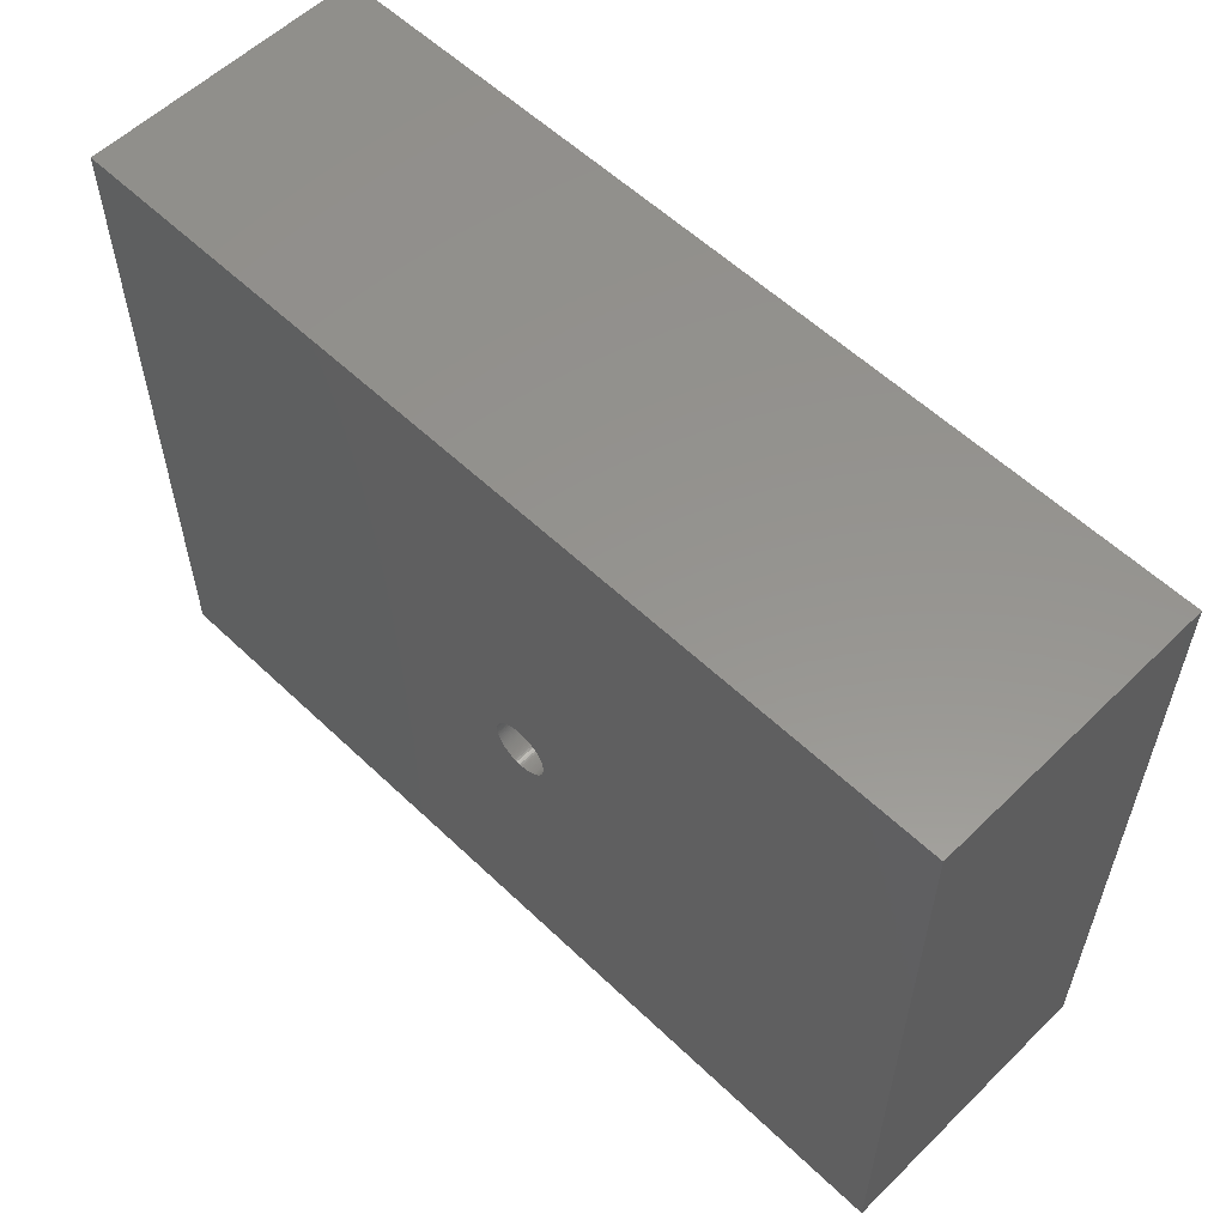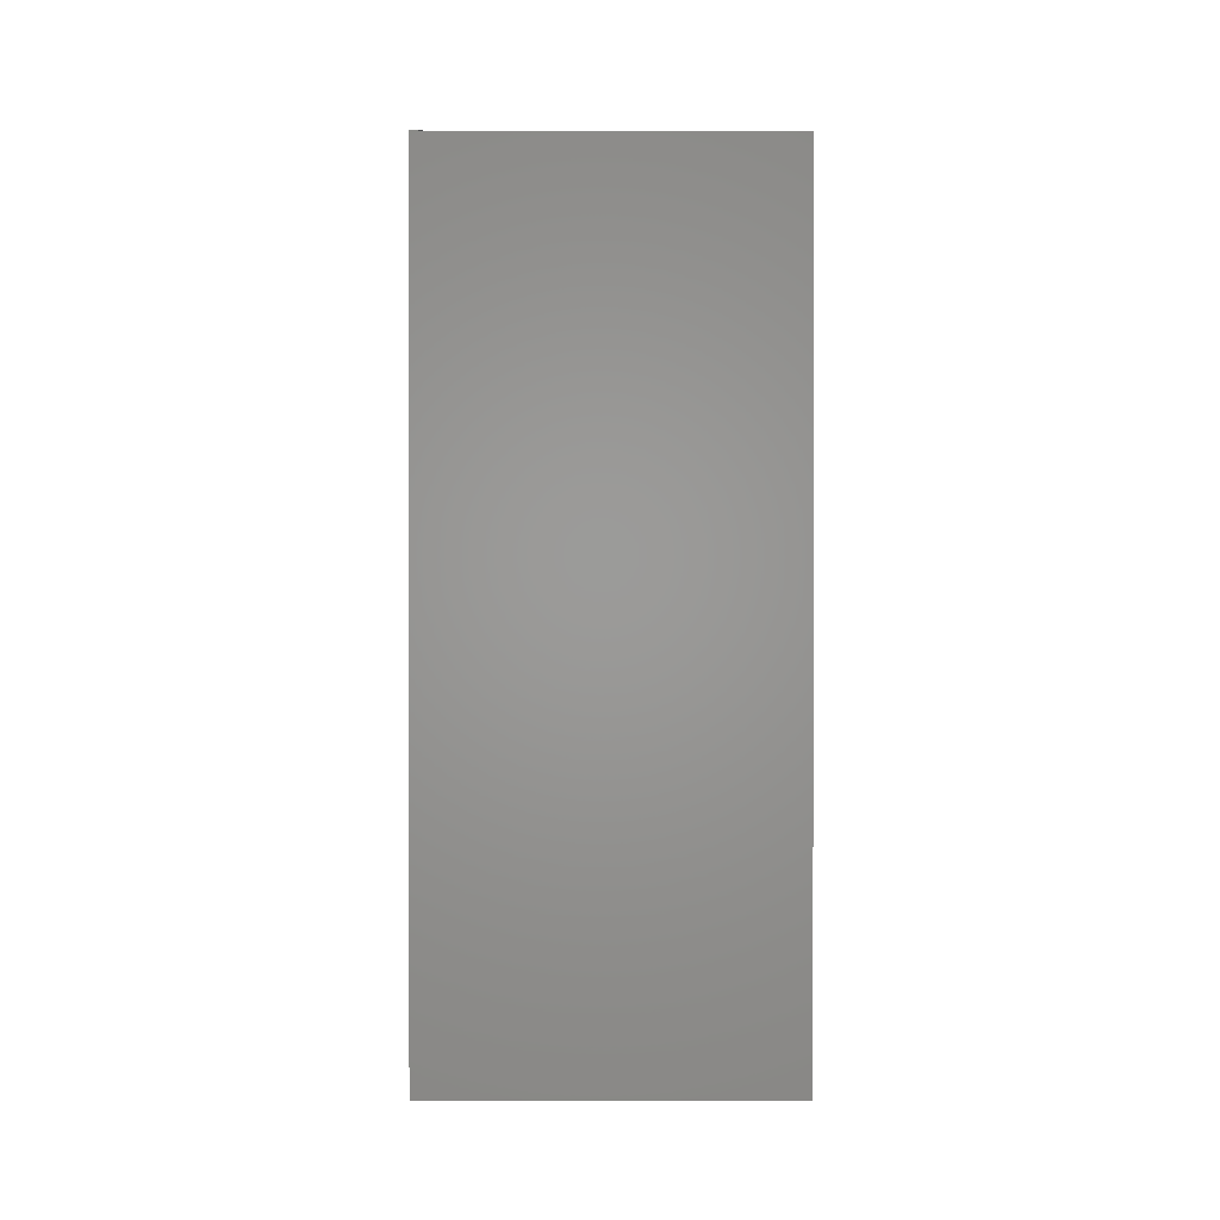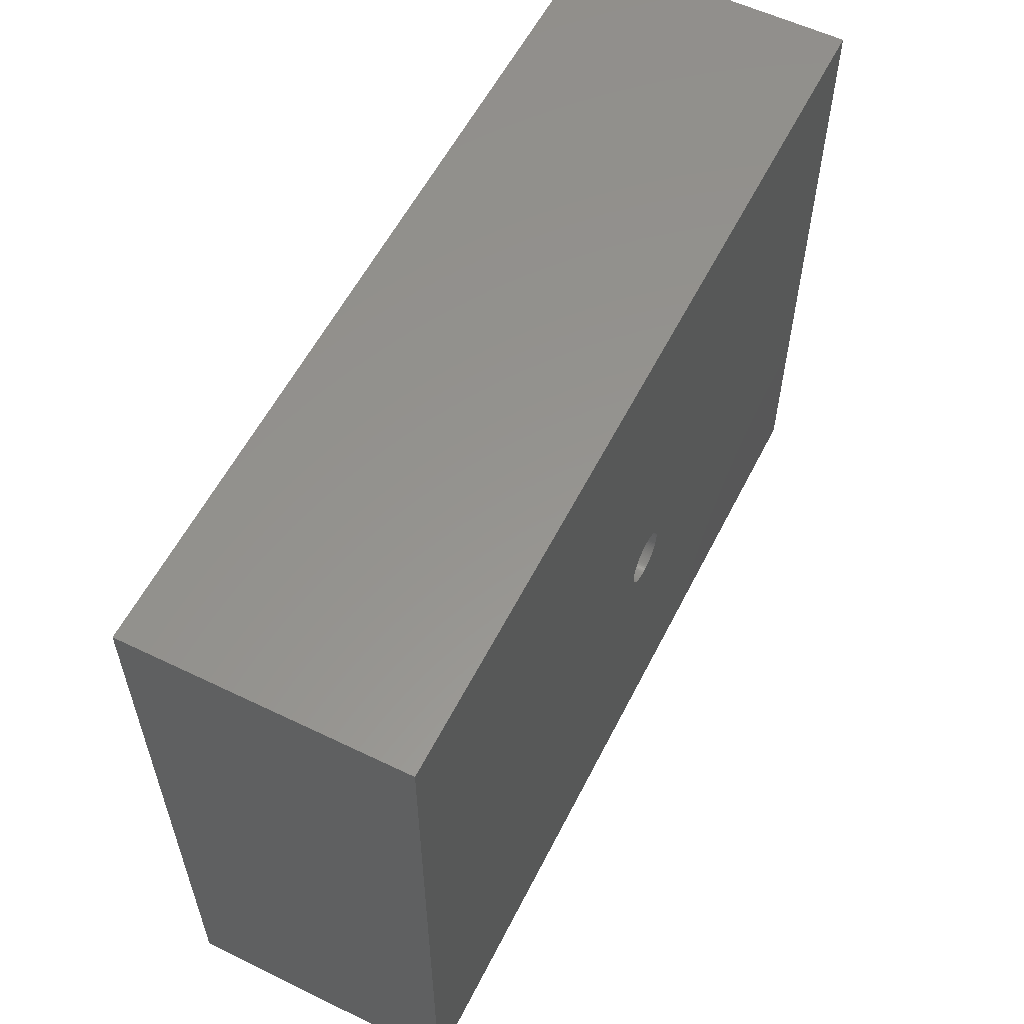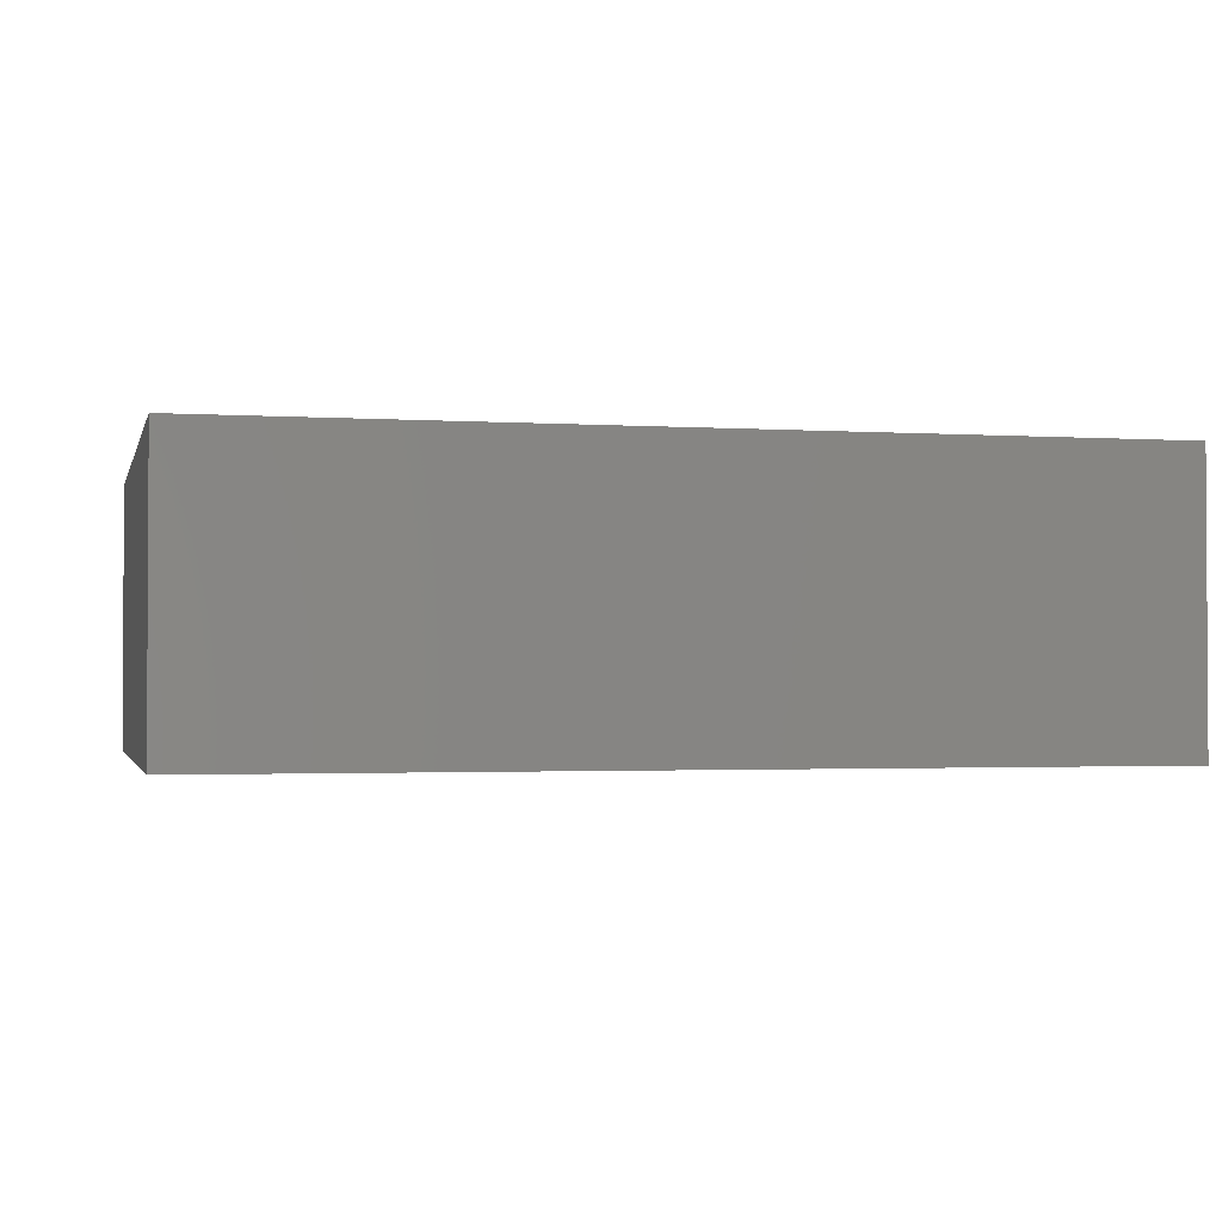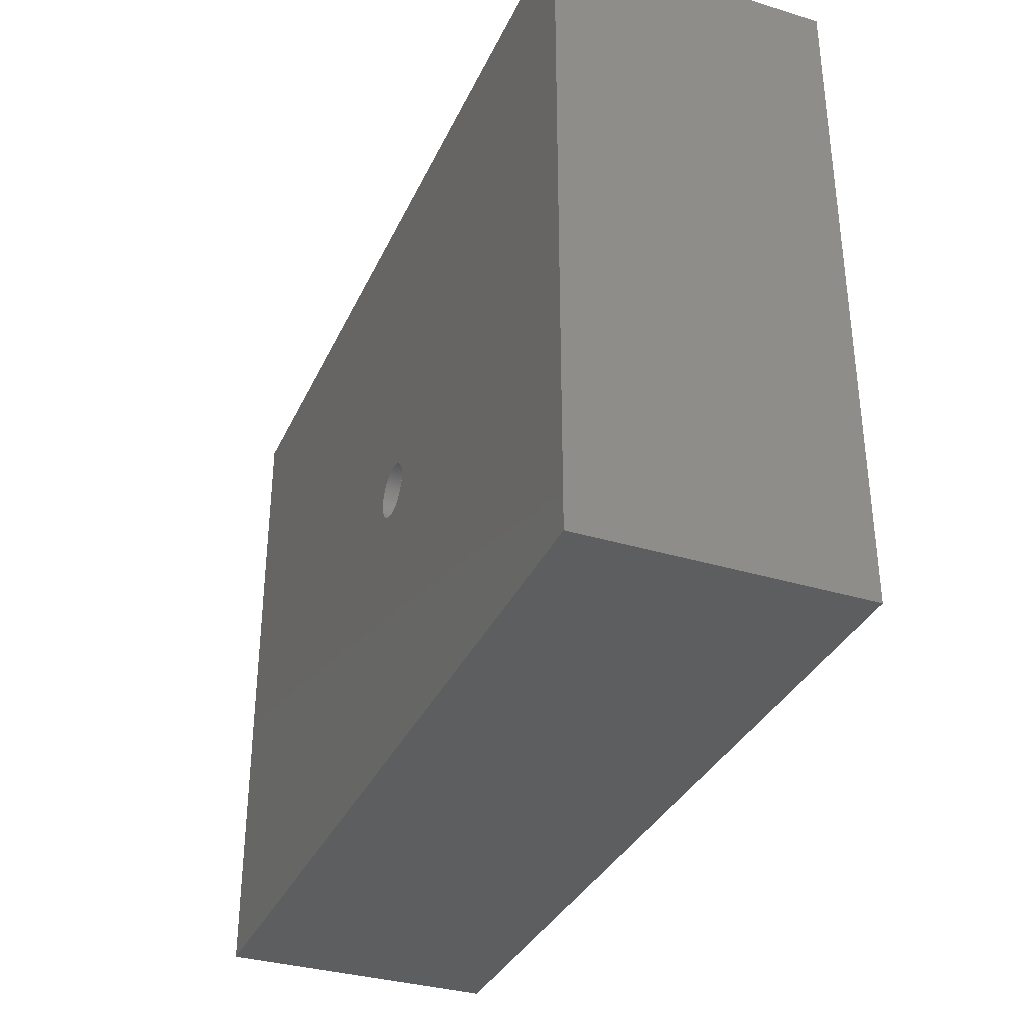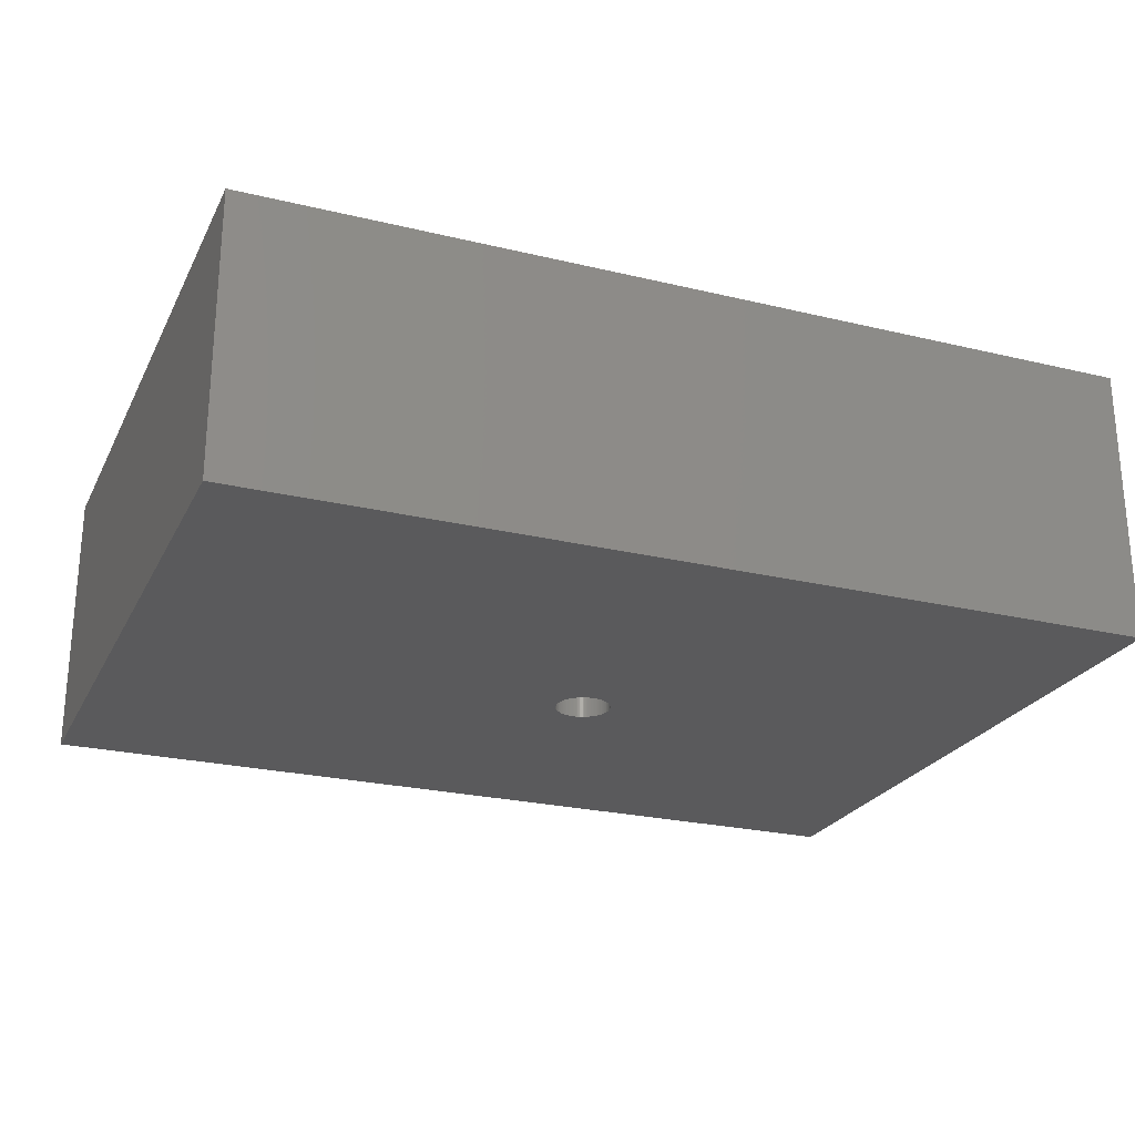
<metadata>
{"format":"stl","ext":"stl","renderer":"f3d","projection":"perspective","resolution":1024,"background":"white","views":[{"elev":57.1,"azim":-135.3,"up":"+Y"},{"elev":0.6,"azim":-90.1,"up":"+Y"},{"elev":57.3,"azim":116.7,"up":"+Y"},{"elev":-1.8,"azim":166.6,"up":"+Z"},{"elev":-34.3,"azim":-112.2,"up":"+Y"},{"elev":-24.4,"azim":158.4,"up":"+Z"}]}
</metadata>
<code>
# stl→obj: 224 verts, 448 faces
v 1 1 4
v 1 11 1
v 1 11 4
v 1 1 1
v 15 1 1
v 15 11 4
v 15 11 1
v 15 1 4
v 7.999 5.531 1
v 8 5.5 1
v 7.996 5.563 1
v 7.991 5.594 1
v 7.984 5.624 1
v 7.976 5.655 1
v 7.965 5.684 1
v 7.952 5.713 1
v 7.938 5.741 1
v 7.922 5.768 1
v 7.905 5.794 1
v 7.885 5.819 1
v 7.864 5.842 1
v 7.842 5.864 1
v 7.819 5.885 1
v 7.794 5.905 1
v 7.768 5.922 1
v 7.741 5.938 1
v 7.713 5.952 1
v 7.684 5.965 1
v 7.655 5.976 1
v 7.624 5.984 1
v 7.594 5.991 1
v 7.563 5.996 1
v 7.531 5.999 1
v 7.5 6 1
v 7.469 5.999 1
v 7.437 5.996 1
v 7.406 5.991 1
v 7.376 5.984 1
v 7.345 5.976 1
v 7.316 5.965 1
v 7.287 5.952 1
v 7.259 5.938 1
v 7.001 5.531 1
v 7.004 5.563 1
v 7.009 5.594 1
v 7.016 5.624 1
v 7.024 5.655 1
v 7.035 5.684 1
v 7.048 5.713 1
v 7.062 5.741 1
v 7.078 5.768 1
v 7.095 5.794 1
v 7.115 5.819 1
v 7.136 5.842 1
v 7.158 5.864 1
v 7.181 5.885 1
v 7.206 5.905 1
v 7.232 5.922 1
v 7.999 5.469 1
v 7.996 5.437 1
v 7.991 5.406 1
v 7.984 5.376 1
v 7.976 5.345 1
v 7.965 5.316 1
v 7.952 5.287 1
v 7.938 5.259 1
v 7.922 5.232 1
v 7.905 5.206 1
v 7.885 5.181 1
v 7.864 5.158 1
v 7.842 5.136 1
v 7.819 5.115 1
v 7.794 5.095 1
v 7.768 5.078 1
v 7.741 5.062 1
v 7.713 5.048 1
v 7.684 5.035 1
v 7.655 5.024 1
v 7.624 5.016 1
v 7.594 5.009 1
v 7.563 5.004 1
v 7.531 5.001 1
v 7.5 5 1
v 7.469 5.001 1
v 7.437 5.004 1
v 7.406 5.009 1
v 7.376 5.016 1
v 7.345 5.024 1
v 7.316 5.035 1
v 7.287 5.048 1
v 7.259 5.062 1
v 7 5.5 1
v 7.001 5.469 1
v 7.004 5.437 1
v 7.009 5.406 1
v 7.016 5.376 1
v 7.024 5.345 1
v 7.035 5.316 1
v 7.048 5.287 1
v 7.062 5.259 1
v 7.078 5.232 1
v 7.095 5.206 1
v 7.115 5.181 1
v 7.136 5.158 1
v 7.232 5.078 1
v 7.206 5.095 1
v 7.181 5.115 1
v 7.158 5.136 1
v 7.991 5.594 0
v 7.984 5.624 0
v 7.864 5.842 0
v 7.842 5.864 0
v 7.158 5.864 0
v 7.136 5.842 0
v 7.287 5.952 0
v 7.316 5.965 0
v 7.976 5.655 0
v 7.5 6 0
v 7.531 5.999 0
v 7.713 5.952 0
v 7.741 5.938 0
v 7.078 5.768 0
v 7.062 5.741 0
v 7.095 5.794 0
v 7.001 5.531 0
v 7 5.5 0
v 7.922 5.232 0
v 7.938 5.259 0
v 7.655 5.024 0
v 7.624 5.016 0
v 7.842 5.136 0
v 7.864 5.158 0
v 7.999 5.469 0
v 8 5.5 0
v 7.345 5.024 0
v 7.316 5.035 0
v 7.259 5.062 0
v 7.232 5.078 0
v 7.078 5.232 0
v 7.095 5.206 0
v 7.965 5.684 0
v 7.952 5.713 0
v 7.938 5.741 0
v 7.885 5.819 0
v 7.594 5.991 0
v 7.624 5.984 0
v 7.563 5.996 0
v 7.794 5.905 0
v 7.819 5.885 0
v 7.768 5.922 0
v 7.016 5.624 0
v 7.009 5.594 0
v 7.004 5.563 0
v 7.206 5.905 0
v 7.232 5.922 0
v 7.259 5.938 0
v 7.181 5.885 0
v 7.406 5.991 0
v 7.437 5.996 0
v 7.345 5.976 0
v 7.376 5.984 0
v 7.984 5.376 0
v 7.991 5.406 0
v 7.594 5.009 0
v 7.741 5.062 0
v 7.713 5.048 0
v 7.905 5.206 0
v 7.5 5 0
v 7.469 5.001 0
v 7.206 5.095 0
v 7.048 5.287 0
v 7.062 5.259 0
v 7.035 5.316 0
v 7.999 5.531 0
v 7.996 5.563 0
v 7.905 5.794 0
v 7.922 5.768 0
v 7.469 5.999 0
v 7.655 5.976 0
v 7.684 5.965 0
v 7.115 5.819 0
v 7.048 5.713 0
v 7.035 5.684 0
v 7.024 5.655 0
v 7.563 5.004 0
v 7.531 5.001 0
v 7.684 5.035 0
v 7.819 5.115 0
v 7.794 5.095 0
v 7.768 5.078 0
v 7.885 5.181 0
v 7.952 5.287 0
v 7.965 5.316 0
v 7.976 5.345 0
v 7.996 5.437 0
v 7.181 5.115 0
v 7.158 5.136 0
v 7.287 5.048 0
v 7.406 5.009 0
v 7.376 5.016 0
v 7.437 5.004 0
v 7.115 5.181 0
v 7.136 5.158 0
v 7.009 5.406 0
v 7.016 5.376 0
v 7.001 5.469 0
v 7.004 5.437 0
v 7.024 5.345 0
v 0.5 0.5 5
v 0.5 11.5 4
v 0.5 11.5 5
v 0.5 0.5 4
v 15.5 0.5 4
v 15.5 11.5 5
v 15.5 11.5 4
v 15.5 0.5 5
v 0 0 0
v 0 12 5
v 0 12 0
v 0 0 5
v 16 12 5
v 16 0 5
v 16 12 0
v 16 0 0
f 1 2 3
f 2 1 4
f 5 6 7
f 6 5 8
f 2 6 3
f 6 2 7
f 9 5 7
f 5 9 10
f 7 11 9
f 7 12 11
f 7 13 12
f 7 14 13
f 7 15 14
f 7 16 15
f 7 17 16
f 7 18 17
f 7 19 18
f 7 20 19
f 7 21 20
f 7 22 21
f 7 23 22
f 7 24 23
f 7 25 24
f 7 26 25
f 7 27 26
f 7 28 27
f 7 29 28
f 7 30 29
f 7 31 30
f 7 32 31
f 7 33 32
f 2 33 7
f 33 2 34
f 34 2 35
f 35 2 36
f 36 2 37
f 37 2 38
f 38 2 39
f 39 2 40
f 40 2 41
f 41 2 42
f 4 43 2
f 44 2 43
f 45 2 44
f 46 2 45
f 47 2 46
f 48 2 47
f 49 2 48
f 50 2 49
f 51 2 50
f 52 2 51
f 53 2 52
f 54 2 53
f 55 2 54
f 56 2 55
f 57 2 56
f 58 2 57
f 42 2 58
f 59 5 10
f 60 5 59
f 61 5 60
f 62 5 61
f 63 5 62
f 64 5 63
f 65 5 64
f 66 5 65
f 67 5 66
f 68 5 67
f 69 5 68
f 70 5 69
f 71 5 70
f 72 5 71
f 73 5 72
f 74 5 73
f 75 5 74
f 76 5 75
f 77 5 76
f 78 5 77
f 79 5 78
f 80 5 79
f 81 5 80
f 82 5 81
f 4 82 83
f 4 83 84
f 4 84 85
f 4 85 86
f 4 86 87
f 4 87 88
f 4 88 89
f 4 89 90
f 4 90 91
f 43 4 92
f 92 4 93
f 93 4 94
f 94 4 95
f 95 4 96
f 96 4 97
f 97 4 98
f 98 4 99
f 99 4 100
f 100 4 101
f 101 4 102
f 102 4 103
f 103 4 104
f 82 4 5
f 105 4 91
f 106 4 105
f 107 4 106
f 108 4 107
f 104 4 108
f 5 1 8
f 1 5 4
f 109 13 110
f 13 109 12
f 111 22 112
f 22 111 21
f 54 113 55
f 113 54 114
f 115 40 41
f 40 115 116
f 110 14 117
f 14 110 13
f 118 33 34
f 33 118 119
f 120 26 27
f 26 120 121
f 50 122 51
f 122 50 123
f 51 124 52
f 124 51 122
f 92 125 43
f 125 92 126
f 127 66 128
f 66 127 67
f 129 79 78
f 79 129 130
f 131 70 132
f 70 131 71
f 133 10 134
f 10 133 59
f 135 89 88
f 89 135 136
f 137 105 91
f 105 137 138
f 102 139 101
f 139 102 140
f 141 16 142
f 16 141 15
f 142 17 143
f 17 142 16
f 144 21 111
f 21 144 20
f 145 30 31
f 30 145 146
f 119 32 33
f 32 119 147
f 148 23 24
f 23 148 149
f 121 25 26
f 25 121 150
f 150 24 25
f 24 150 148
f 45 151 46
f 151 45 152
f 43 153 44
f 153 43 125
f 154 58 57
f 58 154 155
f 156 41 42
f 41 156 115
f 113 56 55
f 56 113 157
f 158 36 37
f 36 158 159
f 116 39 40
f 39 116 160
f 161 37 38
f 37 161 158
f 162 61 163
f 61 162 62
f 130 80 79
f 80 130 164
f 165 76 75
f 76 165 166
f 167 67 127
f 67 167 68
f 168 84 83
f 84 168 169
f 138 106 105
f 106 138 170
f 100 171 99
f 171 100 172
f 99 173 98
f 173 99 171
f 174 11 175
f 11 174 9
f 175 12 109
f 12 175 11
f 117 15 141
f 15 117 14
f 176 20 144
f 20 176 19
f 143 18 177
f 18 143 17
f 177 19 176
f 19 177 18
f 178 34 35
f 34 178 118
f 179 28 29
f 28 179 180
f 146 29 30
f 29 146 179
f 147 31 32
f 31 147 145
f 180 27 28
f 27 180 120
f 149 22 23
f 22 149 112
f 53 114 54
f 114 53 181
f 52 181 53
f 181 52 124
f 48 182 49
f 182 48 183
f 49 123 50
f 123 49 182
f 47 183 48
f 183 47 184
f 46 184 47
f 184 46 151
f 44 152 45
f 152 44 153
f 155 42 58
f 42 155 156
f 157 57 56
f 57 157 154
f 160 38 39
f 38 160 161
f 159 35 36
f 35 159 178
f 134 9 174
f 9 134 10
f 185 82 81
f 82 185 186
f 166 77 76
f 77 166 187
f 188 73 72
f 73 188 189
f 190 75 74
f 75 190 165
f 189 74 73
f 74 189 190
f 132 69 191
f 69 132 70
f 128 65 192
f 65 128 66
f 193 63 194
f 63 193 64
f 163 60 195
f 60 163 61
f 186 83 82
f 83 186 168
f 196 108 107
f 108 196 197
f 136 90 89
f 90 136 198
f 199 87 86
f 87 199 200
f 201 86 85
f 86 201 199
f 198 91 90
f 91 198 137
f 103 140 102
f 140 103 202
f 108 203 104
f 203 108 197
f 101 172 100
f 172 101 139
f 96 204 95
f 204 96 205
f 94 206 93
f 206 94 207
f 97 205 96
f 205 97 208
f 93 126 92
f 126 93 206
f 164 81 80
f 81 164 185
f 187 78 77
f 78 187 129
f 131 72 71
f 72 131 188
f 191 68 167
f 68 191 69
f 192 64 193
f 64 192 65
f 194 62 162
f 62 194 63
f 195 59 133
f 59 195 60
f 200 88 87
f 88 200 135
f 169 85 84
f 85 169 201
f 170 107 106
f 107 170 196
f 104 202 103
f 202 104 203
f 95 207 94
f 207 95 204
f 98 208 97
f 208 98 173
f 209 210 211
f 210 209 212
f 213 214 215
f 214 213 216
f 210 214 211
f 214 210 215
f 215 6 213
f 215 3 6
f 3 210 1
f 210 3 215
f 8 213 6
f 1 213 8
f 1 212 213
f 212 1 210
f 213 209 216
f 209 213 212
f 217 218 219
f 218 217 220
f 221 214 222
f 221 211 214
f 211 218 209
f 218 211 221
f 216 222 214
f 209 222 216
f 209 220 222
f 220 209 218
f 222 223 221
f 223 222 224
f 174 224 134
f 224 133 134
f 224 195 133
f 224 163 195
f 224 162 163
f 224 194 162
f 224 193 194
f 224 192 193
f 224 128 192
f 224 127 128
f 224 167 127
f 224 191 167
f 224 132 191
f 224 131 132
f 224 188 131
f 224 189 188
f 224 190 189
f 224 165 190
f 224 166 165
f 224 187 166
f 224 129 187
f 224 130 129
f 224 164 130
f 224 185 164
f 224 186 185
f 217 186 224
f 186 217 168
f 168 217 169
f 169 217 201
f 201 217 199
f 199 217 200
f 200 217 135
f 135 217 136
f 136 217 198
f 206 217 126
f 207 217 206
f 204 217 207
f 205 217 204
f 208 217 205
f 173 217 208
f 171 217 173
f 172 217 171
f 139 217 172
f 140 217 139
f 202 217 140
f 203 217 202
f 197 217 203
f 196 217 197
f 170 217 196
f 138 217 170
f 137 217 138
f 198 217 137
f 224 174 223
f 175 223 174
f 109 223 175
f 110 223 109
f 117 223 110
f 141 223 117
f 142 223 141
f 143 223 142
f 177 223 143
f 176 223 177
f 144 223 176
f 111 223 144
f 112 223 111
f 149 223 112
f 148 223 149
f 150 223 148
f 121 223 150
f 120 223 121
f 180 223 120
f 179 223 180
f 146 223 179
f 145 223 146
f 147 223 145
f 119 223 147
f 219 119 118
f 219 118 178
f 219 178 159
f 219 159 158
f 219 158 161
f 219 161 160
f 219 160 116
f 219 116 115
f 219 115 156
f 219 156 155
f 219 155 154
f 217 125 126
f 219 125 217
f 125 219 153
f 153 219 152
f 152 219 151
f 151 219 184
f 184 219 183
f 183 219 182
f 182 219 123
f 123 219 122
f 122 219 124
f 124 219 181
f 181 219 114
f 114 219 113
f 119 219 223
f 157 219 154
f 113 219 157
f 217 222 220
f 222 217 224
f 223 218 221
f 218 223 219

</code>
